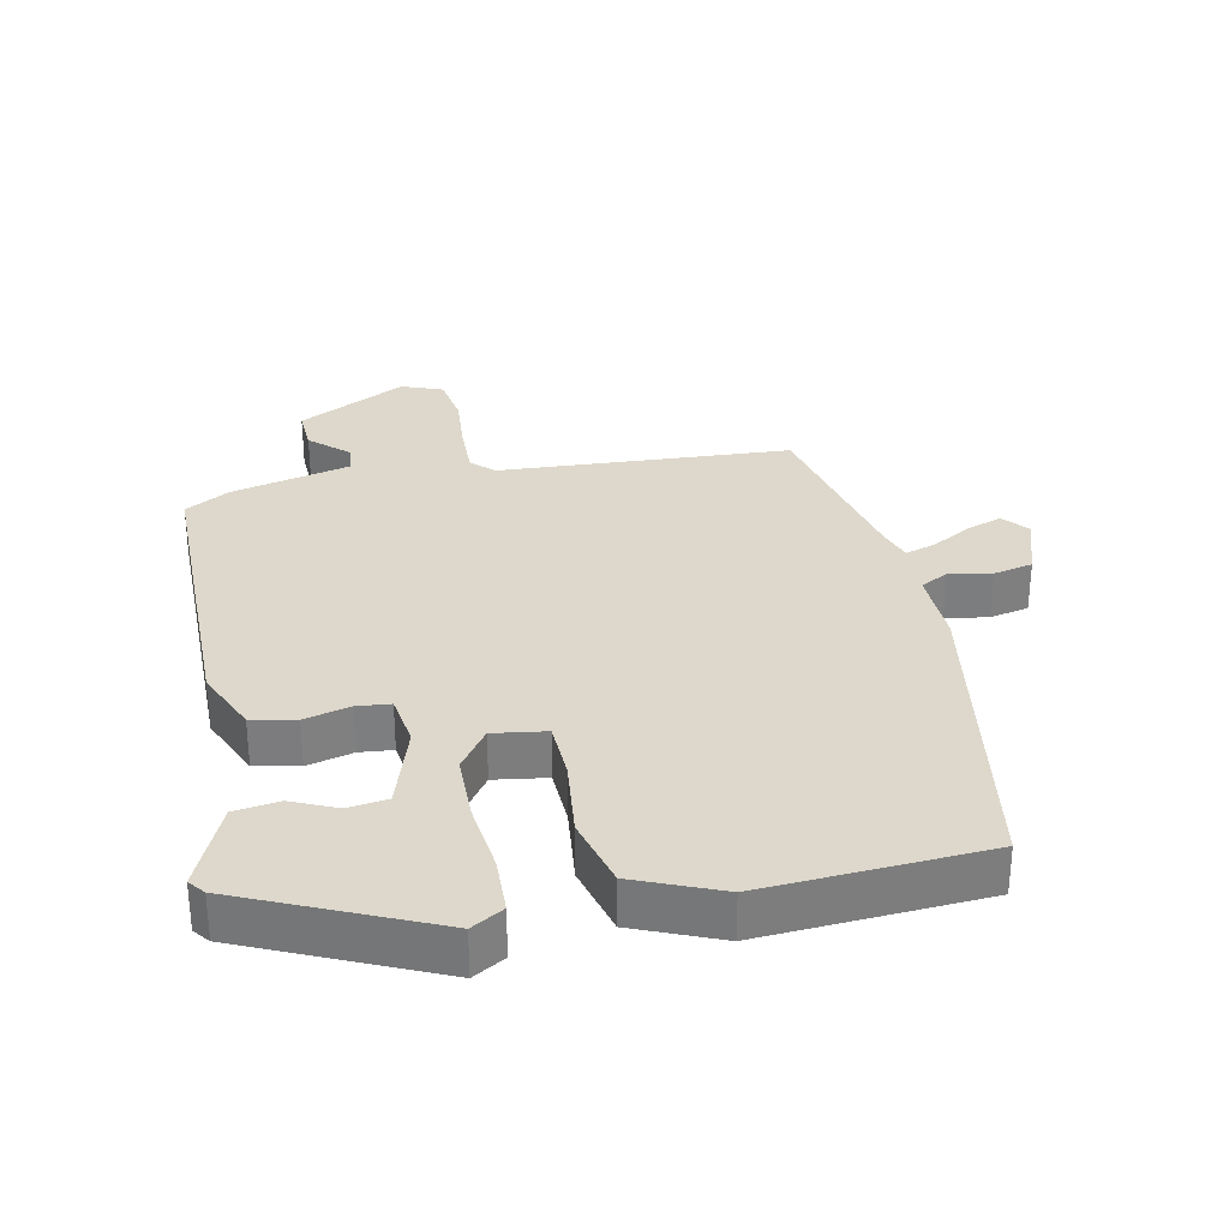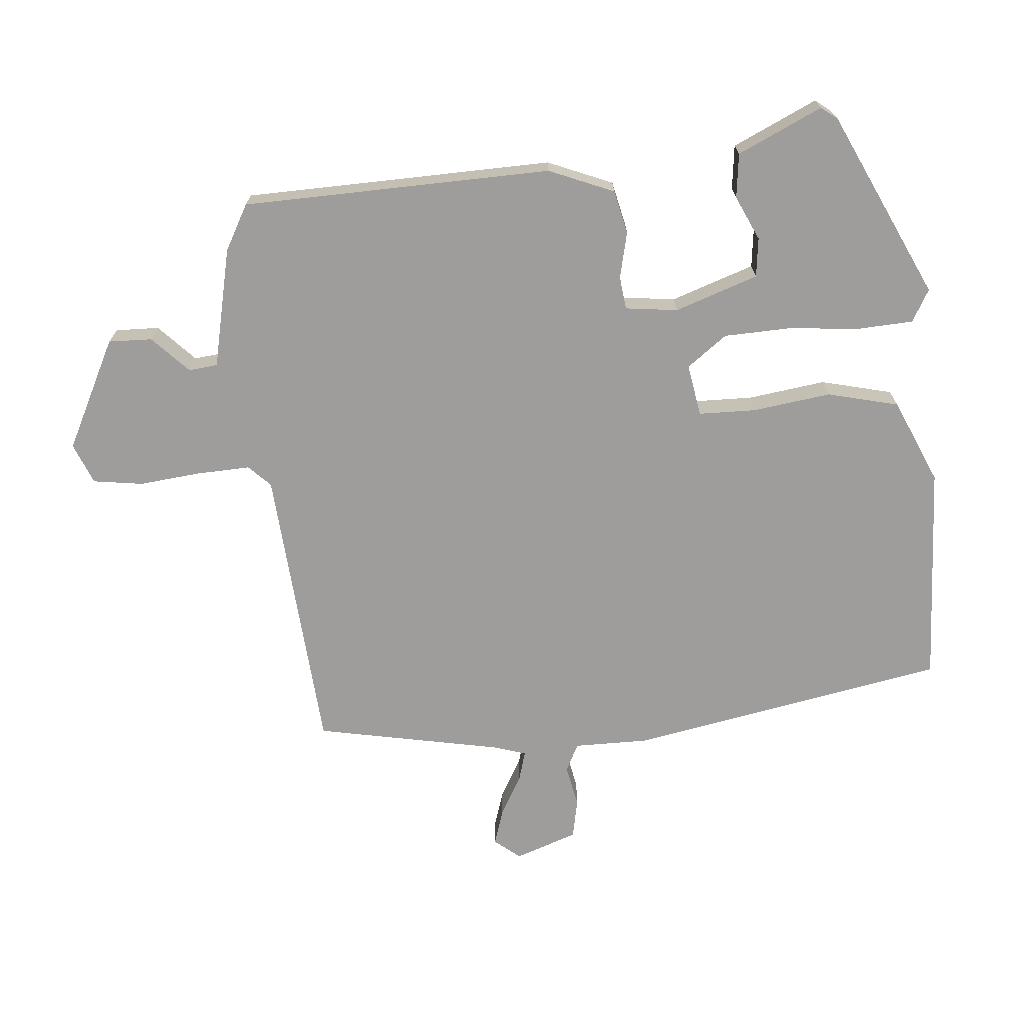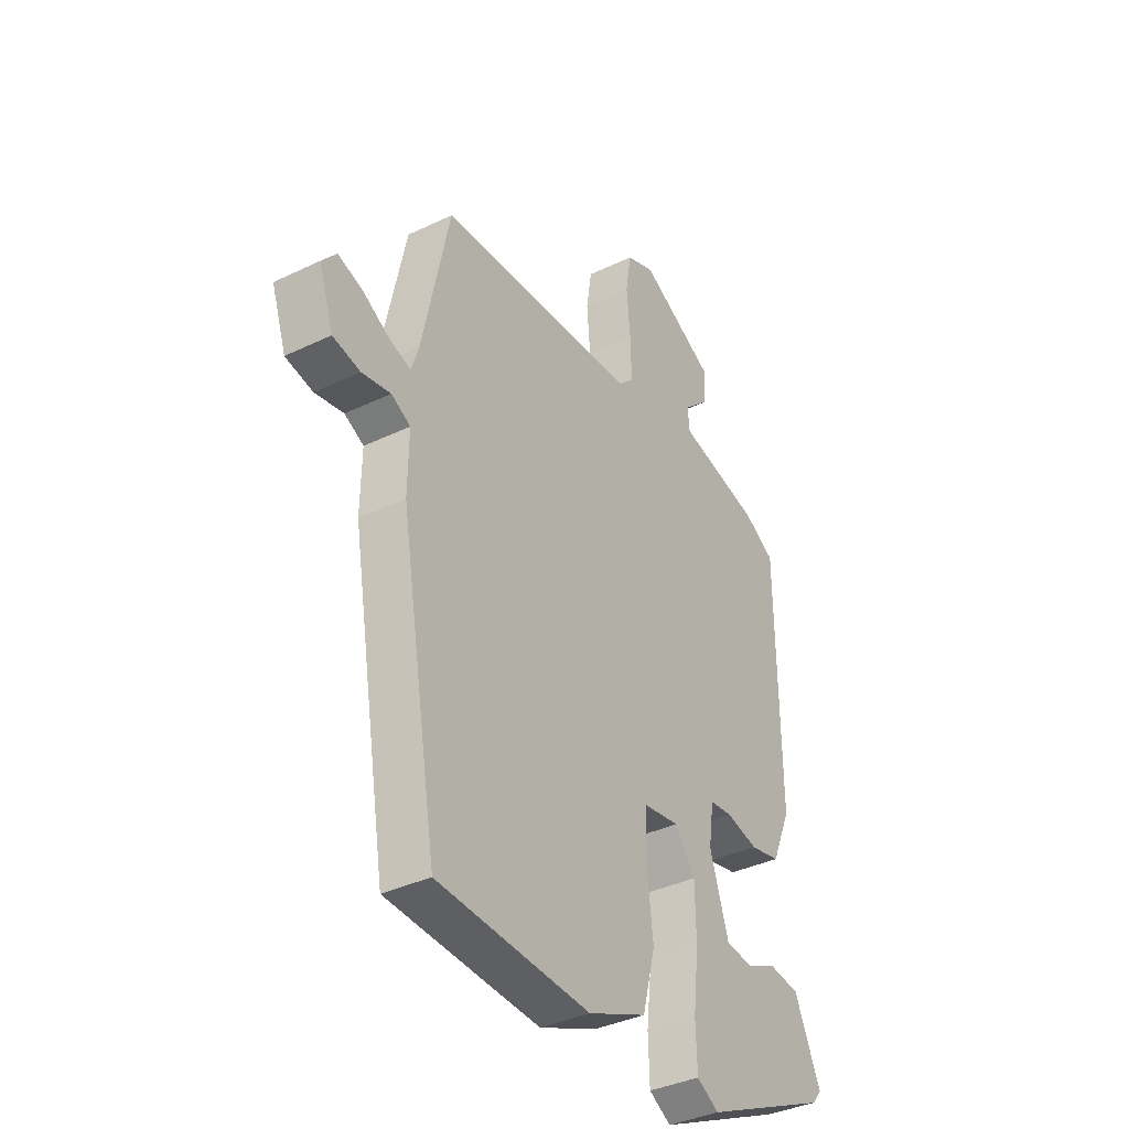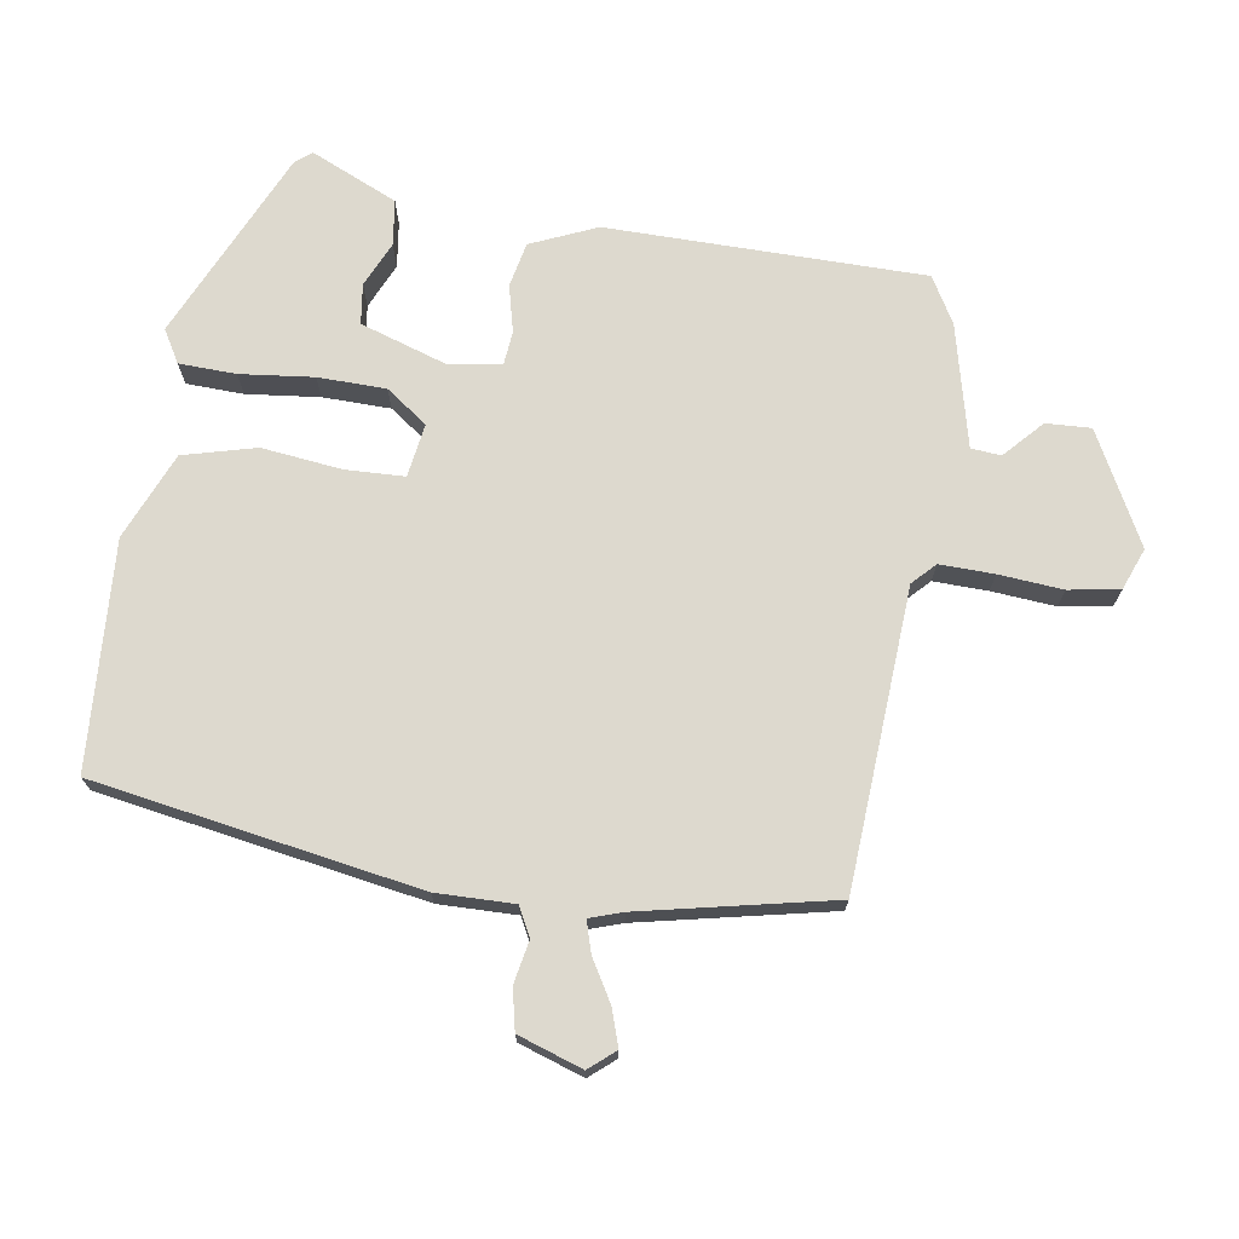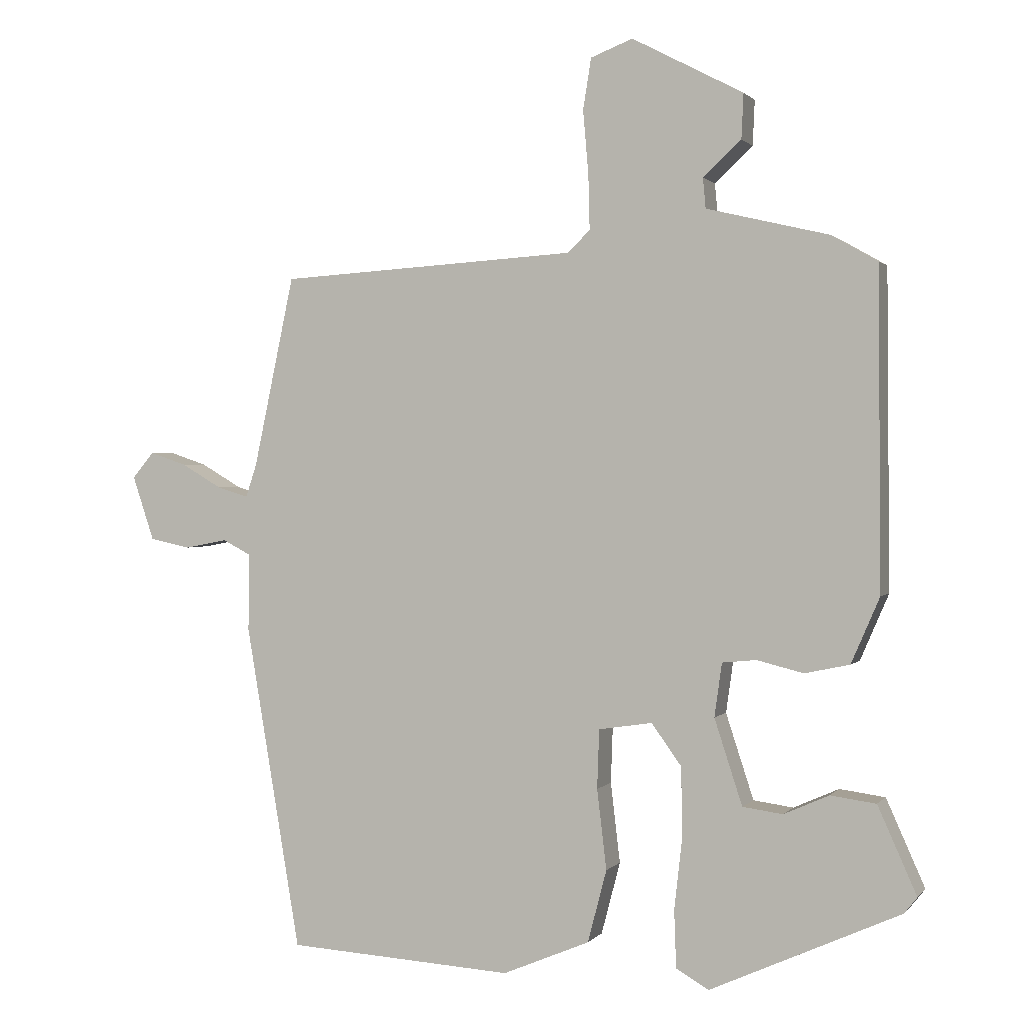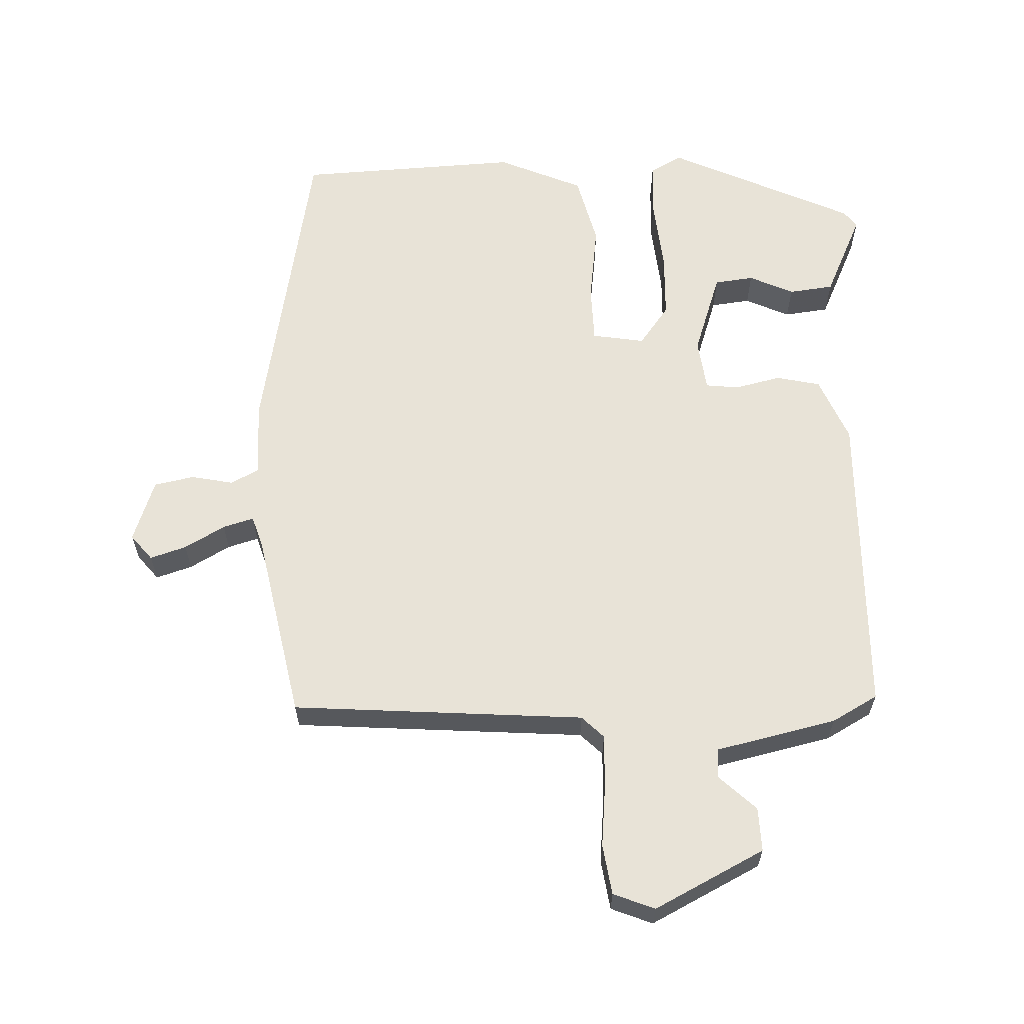
<metadata>
{"format":"obj","ext":"obj","renderer":"f3d","projection":"perspective","resolution":1024,"background":"white","views":[{"elev":31.1,"azim":168.1,"up":"+Y"},{"elev":-70.5,"azim":95.9,"up":"+Y"},{"elev":-37.1,"azim":-58.1,"up":"+Z"},{"elev":71.8,"azim":-81.2,"up":"+Y"},{"elev":1.1,"azim":18.9,"up":"+Z"},{"elev":61.8,"azim":-1.3,"up":"+Y"}]}
</metadata>
<code>
v 0.448 0.07 0.497
v 0.452 0.07 0.03
v 0.41 0.07 -0.067
v 0.344 0.07 -0.081
v 0.275 0.07 -0.064
v 0.225 0.07 -0.069
v 0.214 0.07 -0.148
v 0.255 0.07 -0.274
v 0.314 0.07 -0.282
v 0.381 0.07 -0.252
v 0.448 0.07 -0.261
v 0.505 0.07 -0.389
v 0.486 0.07 -0.413
v 0.206 0.07 -0.54
v 0.158 0.07 -0.512
v 0.155 0.07 -0.428
v 0.167 0.07 -0.32
v 0.165 0.07 -0.22
v 0.121 0.07 -0.159
v 0.042 0.07 -0.171
v 0.039 0.07 -0.258
v 0.053 0.07 -0.376
v 0.025 0.07 -0.483
v -0.103 0.07 -0.537
v -0.437 0.07 -0.517
v -0.518 0.07 -0.038
v -0.516 0.07 0.076
v -0.558 0.07 0.098
v -0.621 0.07 0.086
v -0.681 0.07 0.099
v -0.713 0.07 0.194
v -0.681 0.07 0.232
v -0.627 0.07 0.214
v -0.567 0.07 0.179
v -0.521 0.07 0.165
v -0.505 0.07 0.213
v -0.445 0.07 0.495
v -0.006 0.07 0.522
v 0.027 0.07 0.554
v 0.025 0.07 0.634
v 0.017 0.07 0.728
v 0.029 0.07 0.803
v 0.091 0.07 0.827
v 0.255 0.07 0.741
v 0.252 0.07 0.675
v 0.196 0.07 0.623
v 0.2 0.07 0.579
v 0.38 0.07 0.536
v 0.448 0 0.497
v 0.452 0 0.03
v 0.41 0 -0.067
v 0.344 0 -0.081
v 0.275 0 -0.064
v 0.225 0 -0.069
v 0.214 0 -0.148
v 0.255 0 -0.274
v 0.314 0 -0.282
v 0.381 0 -0.252
v 0.448 0 -0.261
v 0.505 0 -0.389
v 0.486 0 -0.413
v 0.206 0 -0.54
v 0.158 0 -0.512
v 0.155 0 -0.428
v 0.167 0 -0.32
v 0.165 0 -0.22
v 0.121 0 -0.159
v 0.042 0 -0.171
v 0.039 0 -0.258
v 0.053 0 -0.376
v 0.025 0 -0.483
v -0.103 0 -0.537
v -0.437 0 -0.517
v -0.518 0 -0.038
v -0.516 0 0.076
v -0.558 0 0.098
v -0.621 0 0.086
v -0.681 0 0.099
v -0.713 0 0.194
v -0.681 0 0.232
v -0.627 0 0.214
v -0.567 0 0.179
v -0.521 0 0.165
v -0.505 0 0.213
v -0.445 0 0.495
v -0.006 0 0.522
v 0.027 0 0.554
v 0.025 0 0.634
v 0.017 0 0.728
v 0.029 0 0.803
v 0.091 0 0.827
v 0.255 0 0.741
v 0.252 0 0.675
v 0.196 0 0.623
v 0.2 0 0.579
v 0.38 0 0.536
f 3 4 5
f 2 3 5
f 1 2 5
f 48 1 5
f 47 48 5
f 44 45 46
f 43 44 46
f 42 43 46
f 41 42 46
f 40 41 46
f 39 40 46 47
f 47 5 6
f 39 47 6
f 38 39 6
f 38 6 7
f 37 38 7
f 36 37 7
f 32 33 34
f 31 32 34
f 30 31 34
f 29 30 34
f 28 29 34
f 27 28 34 35
f 25 26 27
f 24 25 27
f 23 24 27
f 22 23 27
f 21 22 27
f 27 35 36
f 21 27 36
f 20 21 36
f 15 16 17
f 14 15 17
f 13 14 17
f 12 13 17
f 11 12 17
f 9 10 11
f 9 11 17
f 8 9 17
f 7 8 17 18
f 19 20 36
f 19 36 7
f 7 18 19
f 53 52 51
f 53 51 50
f 53 50 49
f 53 49 96
f 53 96 95
f 94 93 92
f 94 92 91
f 94 91 90
f 94 90 89
f 94 89 88
f 95 94 88 87
f 54 53 95
f 54 95 87
f 54 87 86
f 55 54 86
f 55 86 85
f 55 85 84
f 82 81 80
f 82 80 79
f 82 79 78
f 82 78 77
f 82 77 76
f 83 82 76 75
f 75 74 73
f 75 73 72
f 75 72 71
f 75 71 70
f 75 70 69
f 84 83 75
f 84 75 69
f 84 69 68
f 65 64 63
f 65 63 62
f 65 62 61
f 65 61 60
f 65 60 59
f 59 58 57
f 65 59 57
f 65 57 56
f 66 65 56 55
f 84 68 67
f 55 84 67
f 67 66 55
f 1 49 50 2
f 2 50 51 3
f 3 51 52 4
f 4 52 53 5
f 5 53 54 6
f 6 54 55 7
f 7 55 56 8
f 8 56 57 9
f 9 57 58 10
f 10 58 59 11
f 11 59 60 12
f 12 60 61 13
f 13 61 62 14
f 14 62 63 15
f 15 63 64 16
f 16 64 65 17
f 17 65 66 18
f 18 66 67 19
f 19 67 68 20
f 20 68 69 21
f 21 69 70 22
f 22 70 71 23
f 23 71 72 24
f 24 72 73 25
f 25 73 74 26
f 26 74 75 27
f 27 75 76 28
f 28 76 77 29
f 29 77 78 30
f 30 78 79 31
f 31 79 80 32
f 32 80 81 33
f 33 81 82 34
f 34 82 83 35
f 35 83 84 36
f 36 84 85 37
f 37 85 86 38
f 38 86 87 39
f 39 87 88 40
f 40 88 89 41
f 41 89 90 42
f 42 90 91 43
f 43 91 92 44
f 44 92 93 45
f 45 93 94 46
f 46 94 95 47
f 47 95 96 48
f 48 96 49 1

</code>
